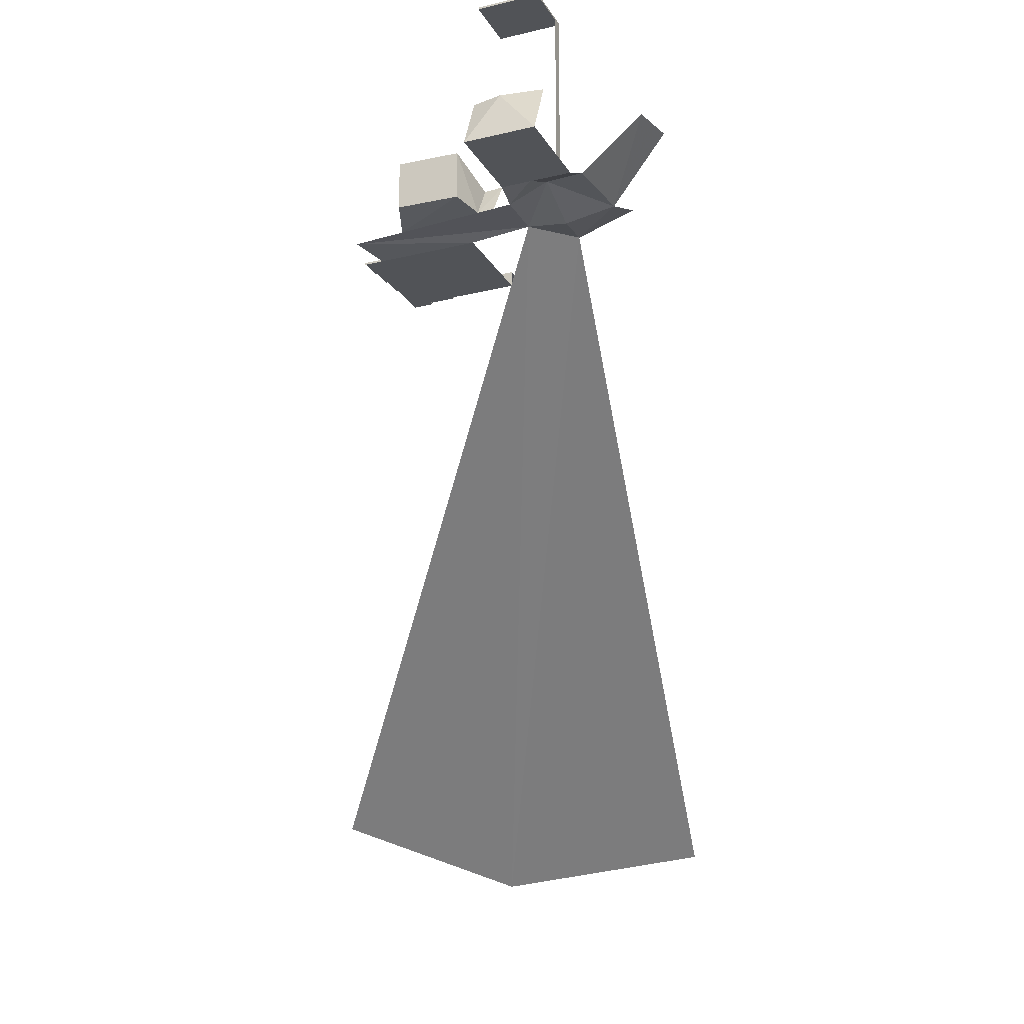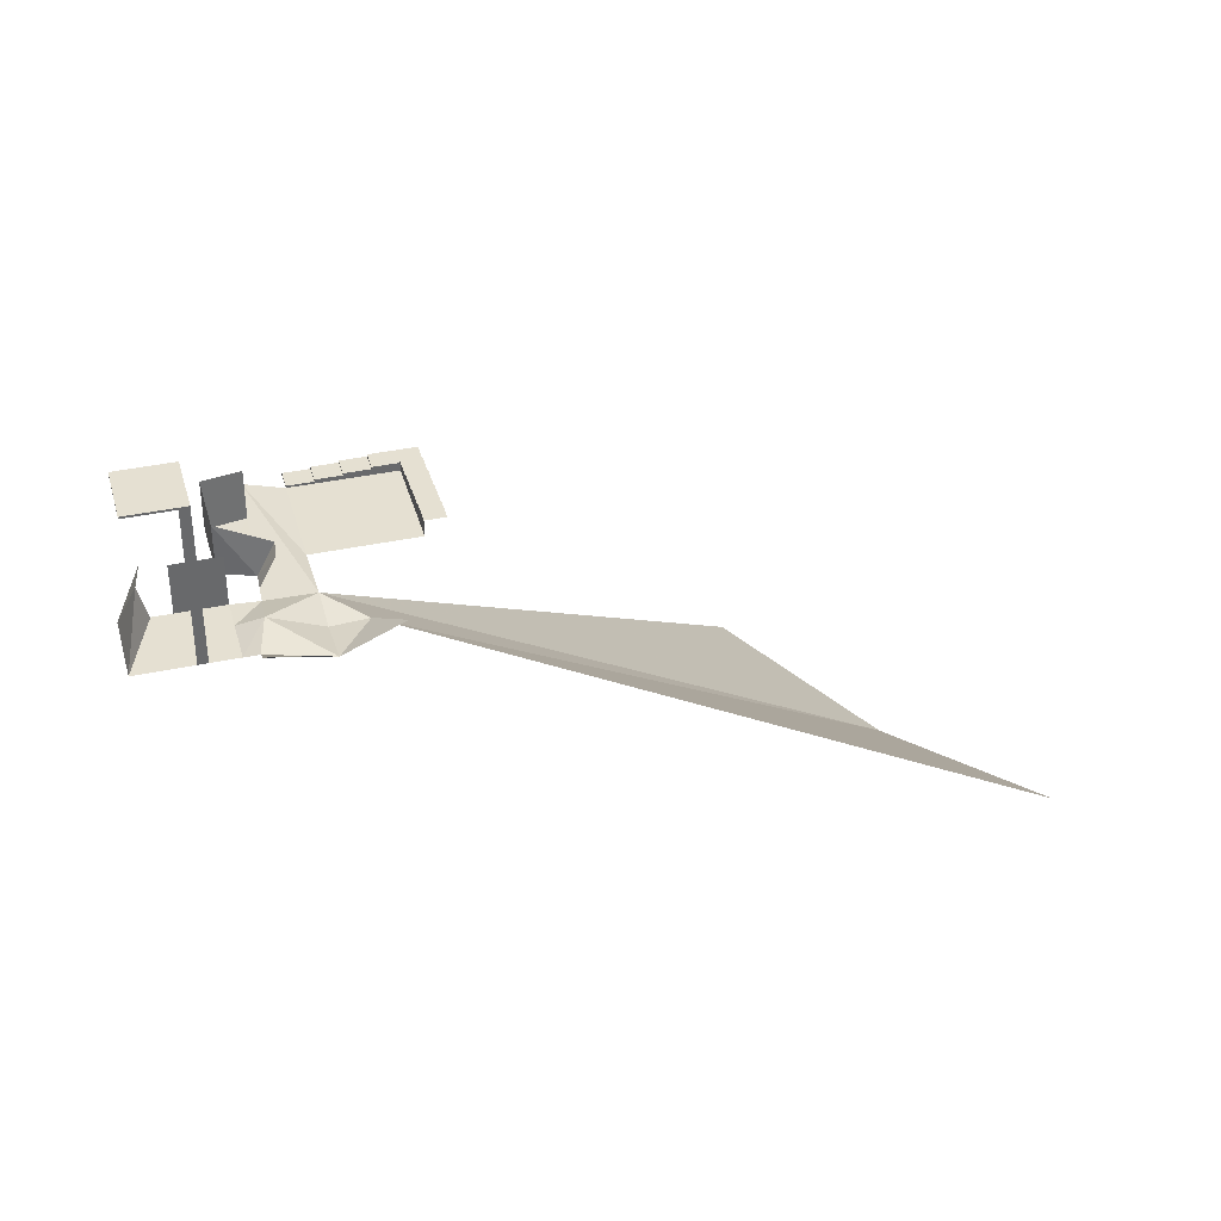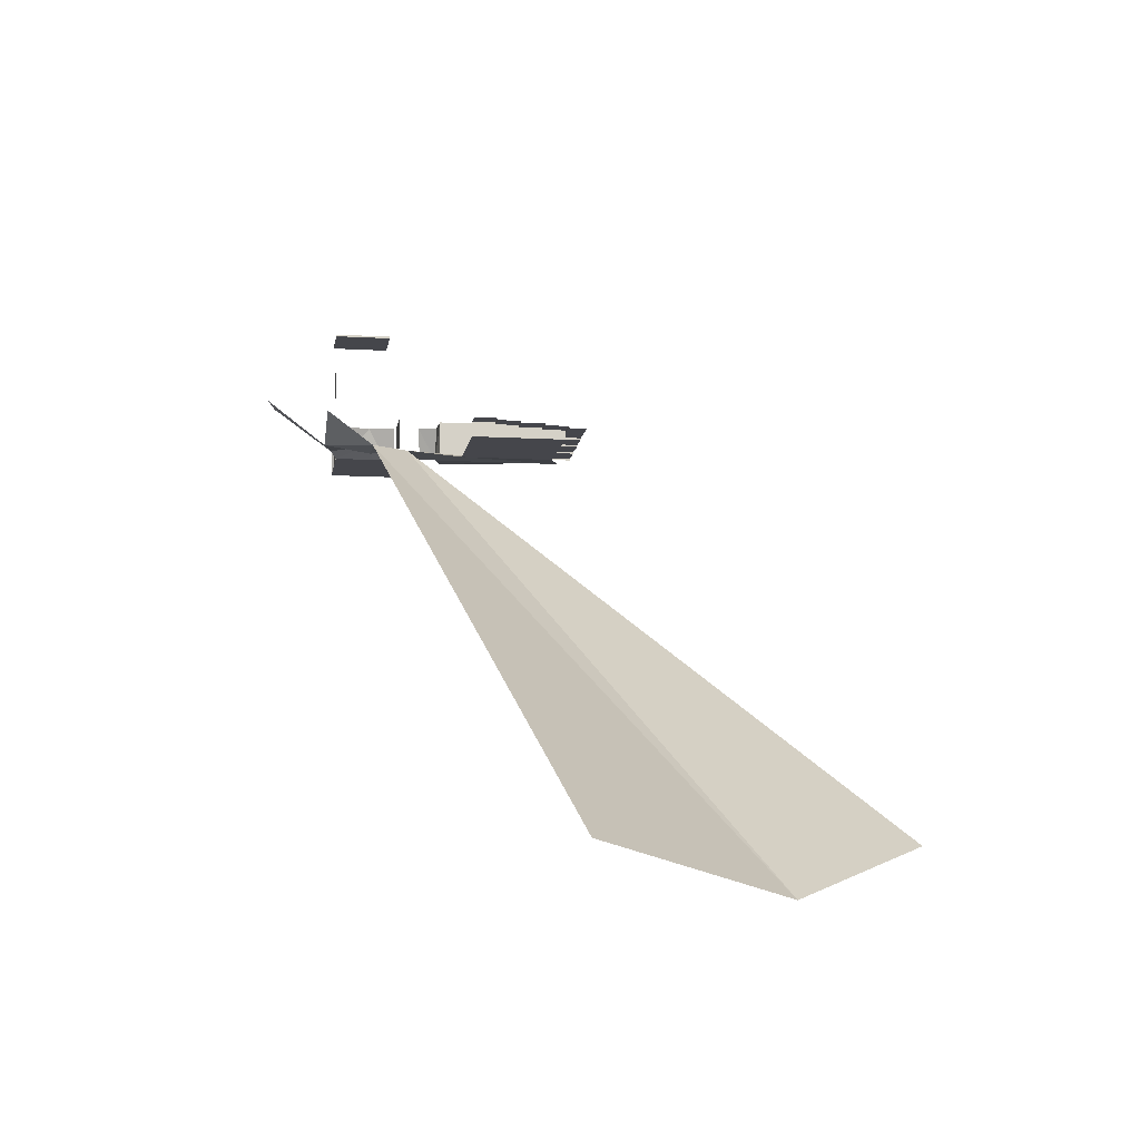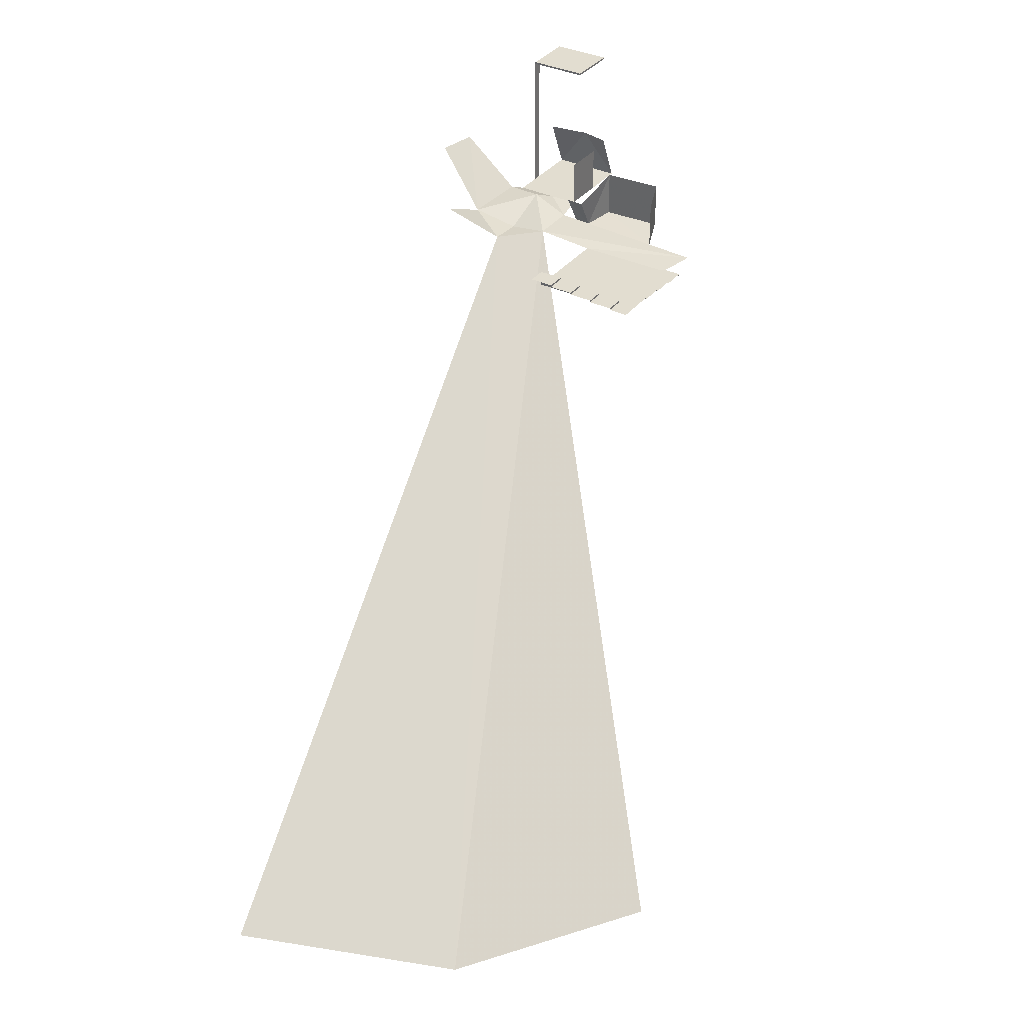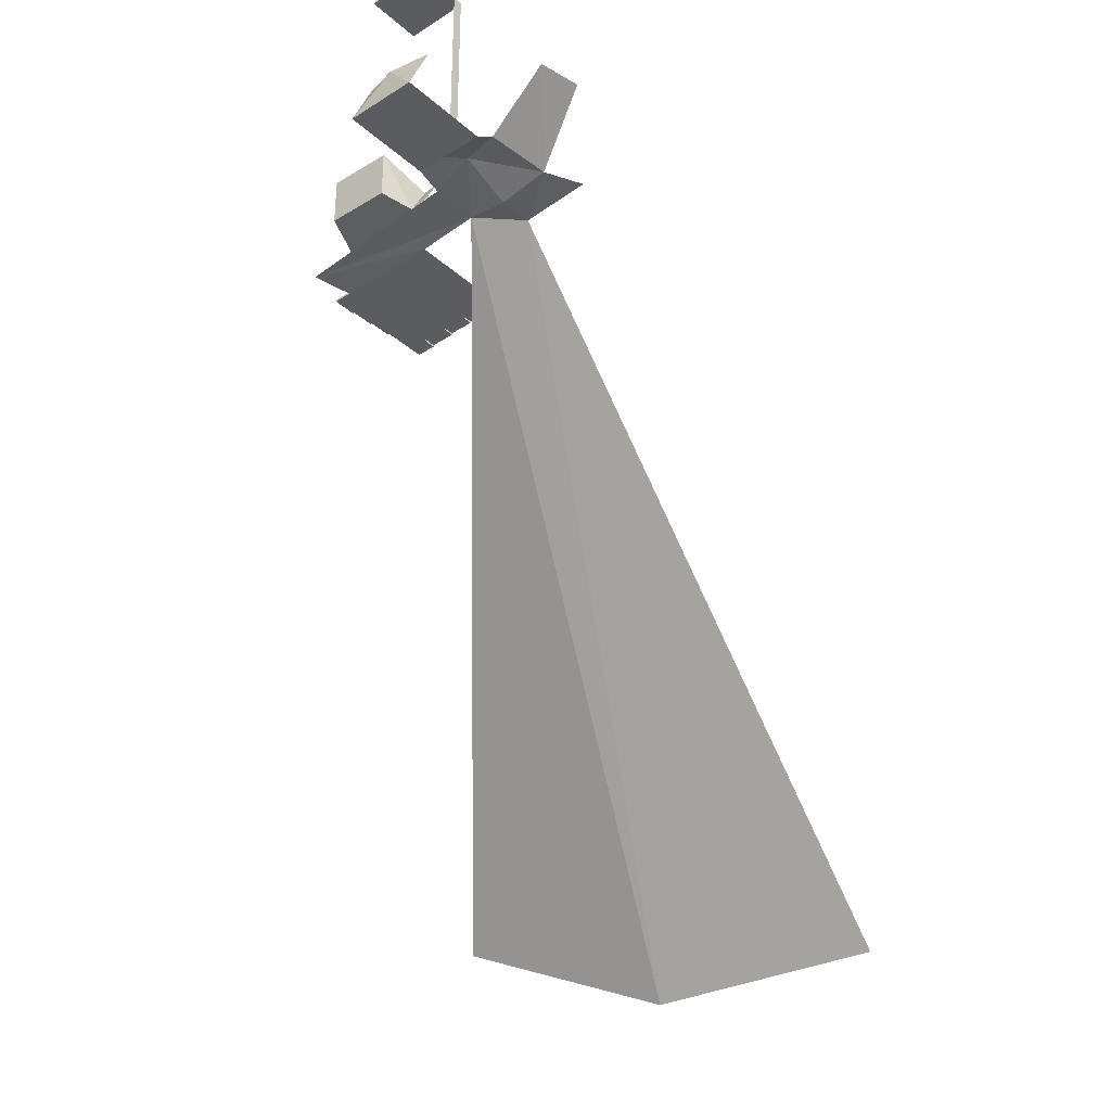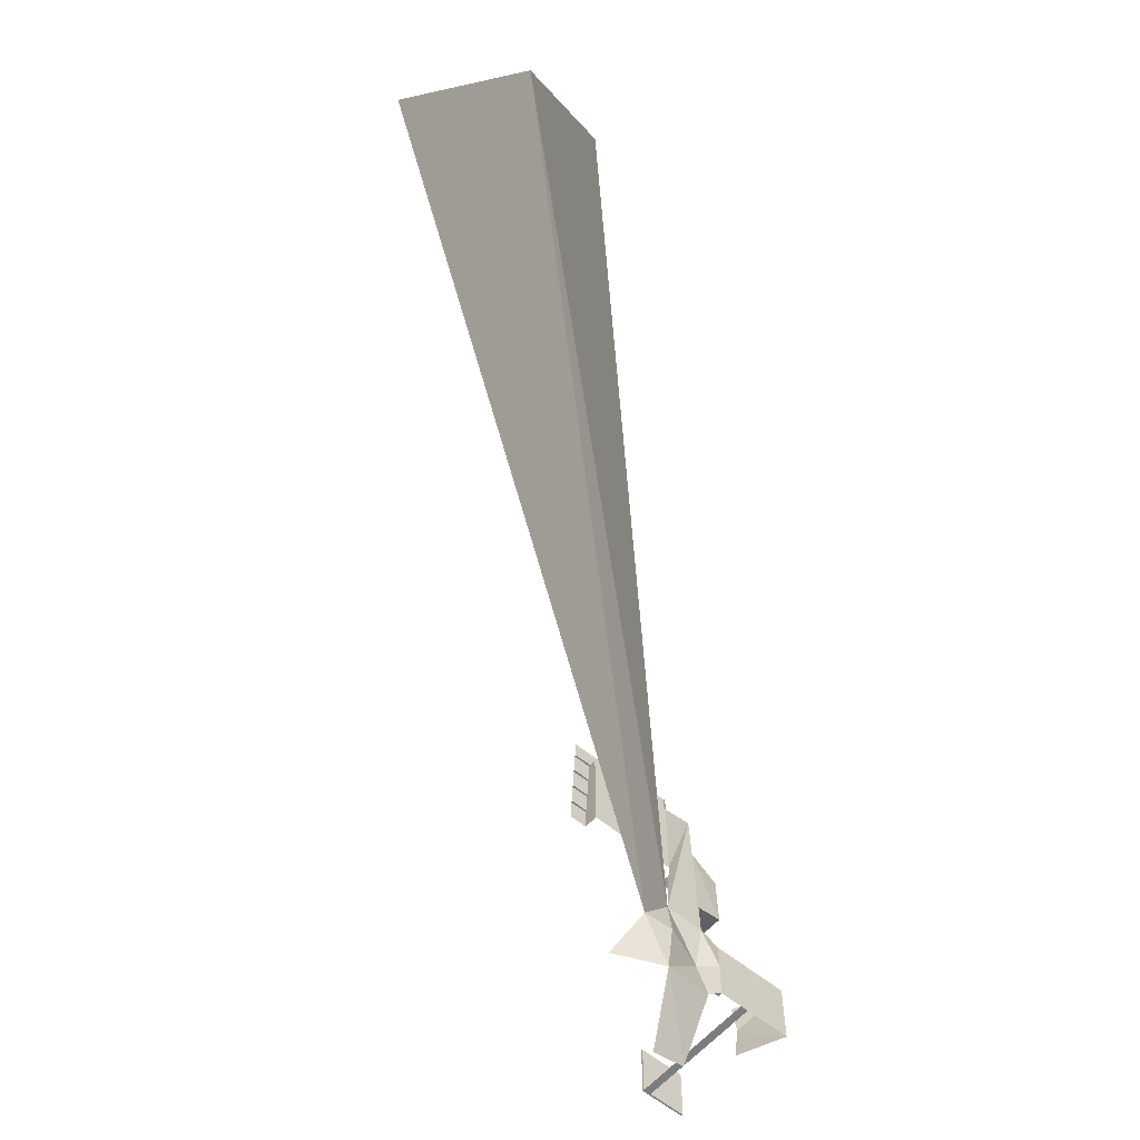
<metadata>
{"format":"obj","ext":"obj","renderer":"f3d","projection":"perspective","resolution":1024,"background":"white","views":[{"elev":-21.8,"azim":112.9,"up":"+Y"},{"elev":37.7,"azim":164.7,"up":"+Y"},{"elev":-10.0,"azim":-98.7,"up":"+Y"},{"elev":35.1,"azim":-57.6,"up":"+Y"},{"elev":-34.2,"azim":130.5,"up":"+Y"},{"elev":-59.0,"azim":-40.4,"up":"+Z"}]}
</metadata>
<code>
v 0 0 0
v 5 2 0
v 0 0.8 -5
v 6 1.5 -4
v 0 0.5 4
v -3.5 0.2 0
v -5.668 3.304 -5.011
v -61.47 -50.59 31.75
v 4.663 0.5546 4.032
v -72.65 -46.35 12.61
v -48.52 -45.16 46.49
v 6.506 6.163 -10.3
v 2.444 6.135 -11.13
v 3.638 0.337 21.08
v 0 0 20
v 7.334 0.9663 0.8441
v 7.334 0.9663 3.72
v 7.334 0.9663 -3.325
v 16.26 0.9663 0.8441
v 16.26 0.9663 3.72
v 16.26 0.9663 -3.325
v 14.63 6.248 0.8441
v 14.01 6.248 3.72
v 14.01 6.248 -3.325
v 11.8 0.9663 3.72
v 7.334 5.776 3.72
v 11.8 5.776 3.72
v 3.95 0.4032 15.9
v 4.455 0.5104 7.498
v 7.68 0.7987 8.312
v 7.702 0.9467 14.49
v 3.95 5.222 15.9
v 2.804 3.702 7.461
v 7.68 5.618 8.312
v 7.702 5.766 14.49
v 4.559 0.5325 5.765
v 3.022 3.669 5.523
v 0 0 10
v -10 0 20
v -10 0 10
v -5 0 20
v -7.5 0 20
v -2.5 0 20
v 0 0.2 20
v -2.5 0.2 20
v -2.5 0.4 20
v -5 0.4 20
v -5 0.6 20
v -7.5 0.6 20
v -7.5 0.8 20
v -10 0.8 20
v 0 0 22
v 0 0.2 22
v -2.5 0.2 22
v -2.5 0.4 22
v -5 0.4 22
v -5 0.6 22
v -7.5 0.6 22
v -7.5 0.8 22
v -10 0.8 22
v -10 0 15
v -10 0 17.5
v -10 0 12.5
v -10 1 20
v -10 1 17.5
v -10 1.2 17.5
v -10 1.2 15
v -10 1.4 15
v -10 1.4 12.5
v -10 1.6 10
v -10 1.6 12.5
v -12 0.8 20
v -12 1 20
v -12 1 17.5
v -12 1.2 17.5
v -12 1.2 15
v -12 1.4 15
v -12 1.4 12.5
v -12 1.6 10
v -12 1.6 12.5
v -12 0.8 22
v 10 0.9663 -3.325
v 10.9 0.9663 -3.325
v 10 15.8 -3.325
v 10.9 15.8 -3.325
v 10 15.8 2.727
v 10.9 15.8 2.727
v 15.38 15.8 -3.325
v 15.38 15.8 2.727
v 10 16 -3.325
v 10.9 16 -3.325
v 10 16 2.727
v 10.9 16 2.727
v 15.38 16 -3.325
v 15.38 16 2.727
f 1 3 2
f 3 4 2
f 2 5 1
f 5 6 1
f 1 6 3
f 6 7 3
f 6 5 8
f 5 2 9
f 8 10 6
f 8 5 11
f 4 3 12
f 12 3 13
f 5 36 29
f 14 38 5
f 9 2 16
f 17 9 16
f 4 18 2
f 16 2 18
f 18 19 16
f 16 25 17
f 19 20 16
f 19 82 83
f 21 22 19
f 22 20 19
f 25 16 20
f 27 17 25
f 28 29 30
f 30 31 28
f 34 31 30
f 31 32 28
f 29 34 30
f 29 36 37
f 29 37 33
f 61 63 38
f 15 38 14
f 43 44 45
f 43 45 41
f 47 41 45
f 45 46 47
f 41 47 42
f 49 42 47
f 47 48 49
f 15 44 43
f 42 49 39
f 51 39 49
f 49 50 51
f 59 51 50
f 55 47 46
f 58 50 49
f 54 46 45
f 52 44 15
f 57 49 48
f 56 48 47
f 53 45 44
f 39 51 62
f 65 62 51
f 51 64 65
f 66 67 65
f 67 61 65
f 62 65 61
f 68 69 67
f 69 63 67
f 61 67 63
f 71 70 69
f 63 69 40
f 70 40 69
f 68 78 69
f 67 77 68
f 71 79 70
f 73 65 64
f 72 64 51
f 66 76 67
f 69 80 71
f 65 75 66
f 81 51 60
f 84 83 82
f 86 85 84
f 89 85 87
f 95 88 89
f 90 86 84
f 91 84 85
f 93 89 87
f 92 87 86
f 94 85 88
f 91 92 90
f 93 94 95
f 5 9 36
f 29 28 5
f 28 14 5
f 83 21 19
f 19 18 82
f 21 24 22
f 22 23 20
f 27 26 17
f 34 35 31
f 31 35 32
f 29 33 34
f 38 15 43
f 41 42 62
f 42 39 62
f 41 62 61
f 38 43 41
f 63 40 38
f 41 61 38
f 59 60 51
f 55 56 47
f 58 59 50
f 54 55 46
f 52 53 44
f 57 58 49
f 56 57 48
f 53 54 45
f 68 77 78
f 67 76 77
f 71 80 79
f 73 74 65
f 72 73 64
f 66 75 76
f 69 78 80
f 65 74 75
f 81 72 51
f 84 85 83
f 86 87 85
f 89 88 85
f 95 94 88
f 90 92 86
f 91 90 84
f 93 95 89
f 92 93 87
f 94 91 85
f 91 93 92
f 93 91 94

</code>
